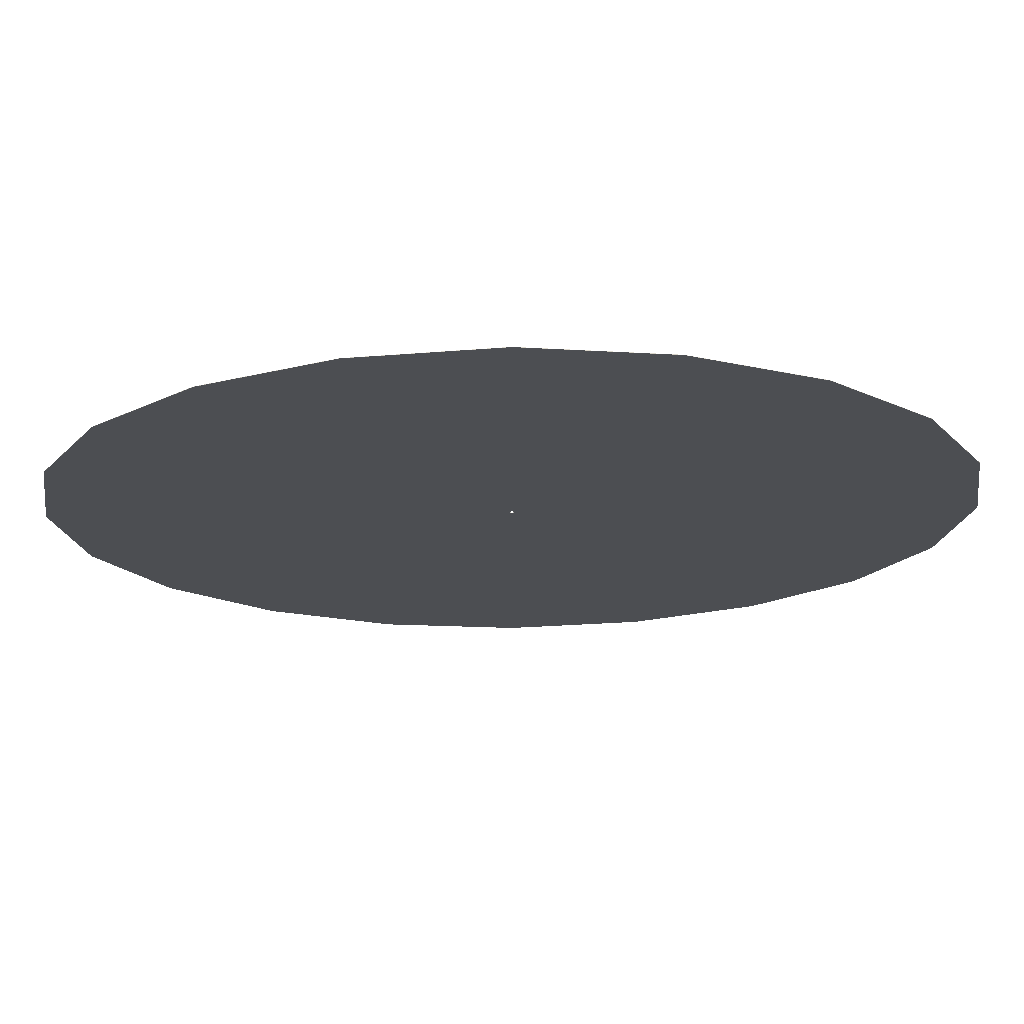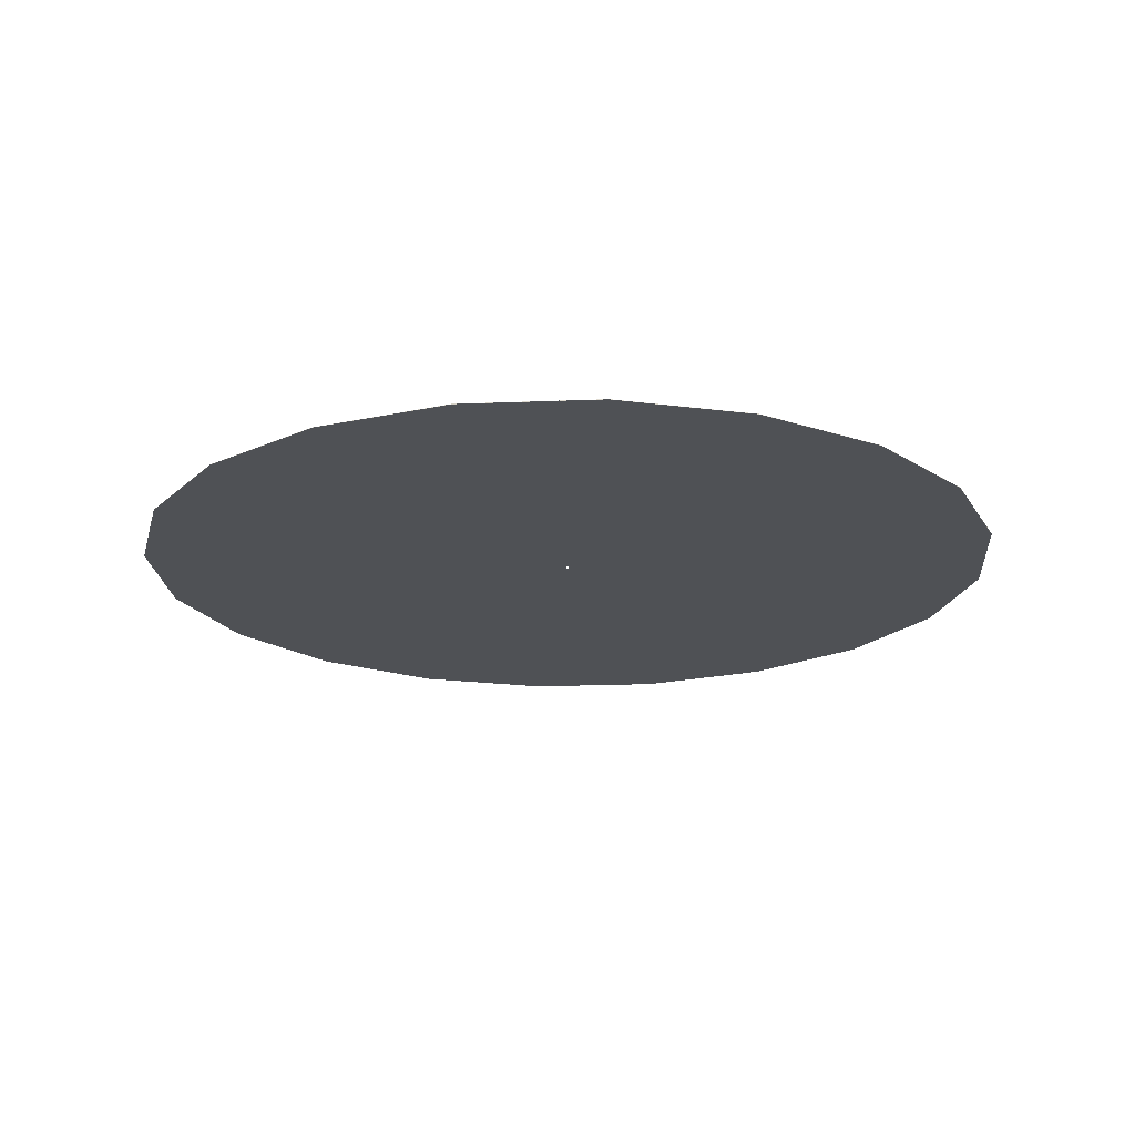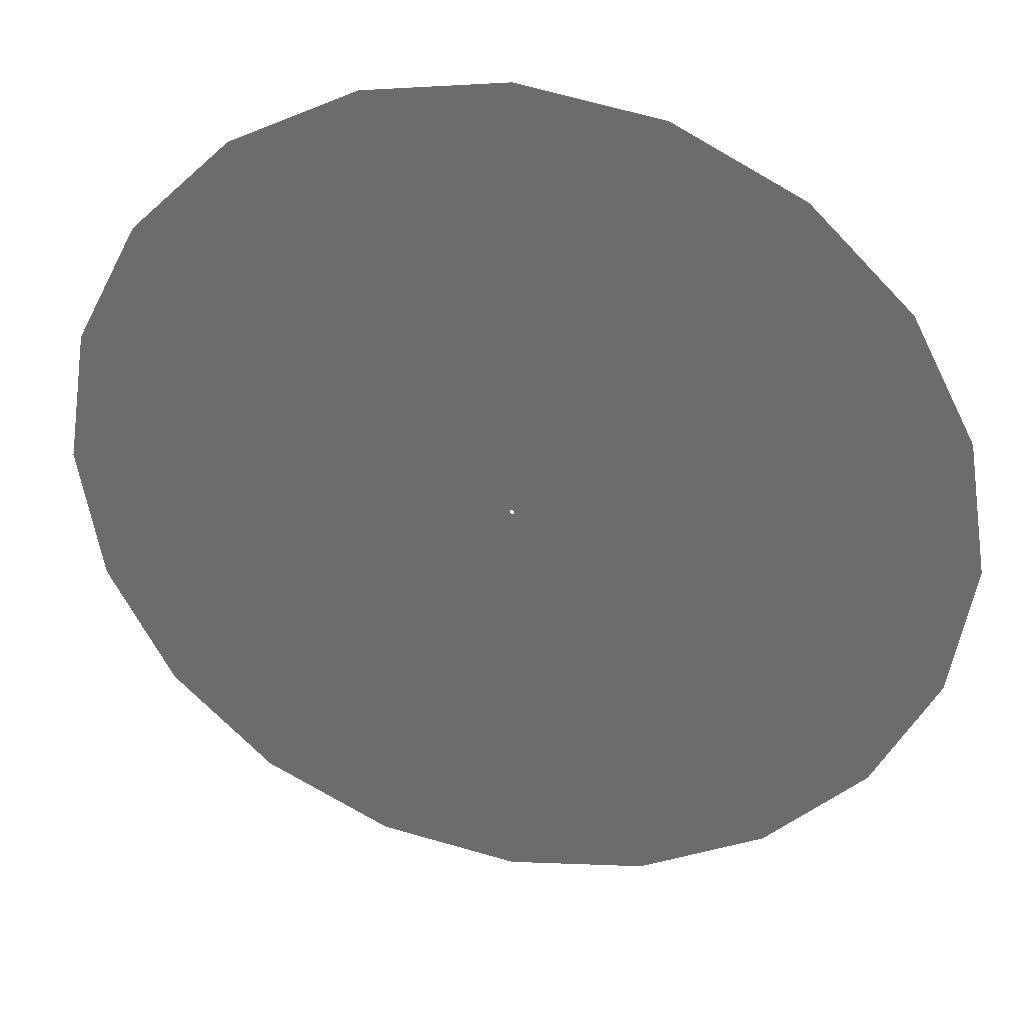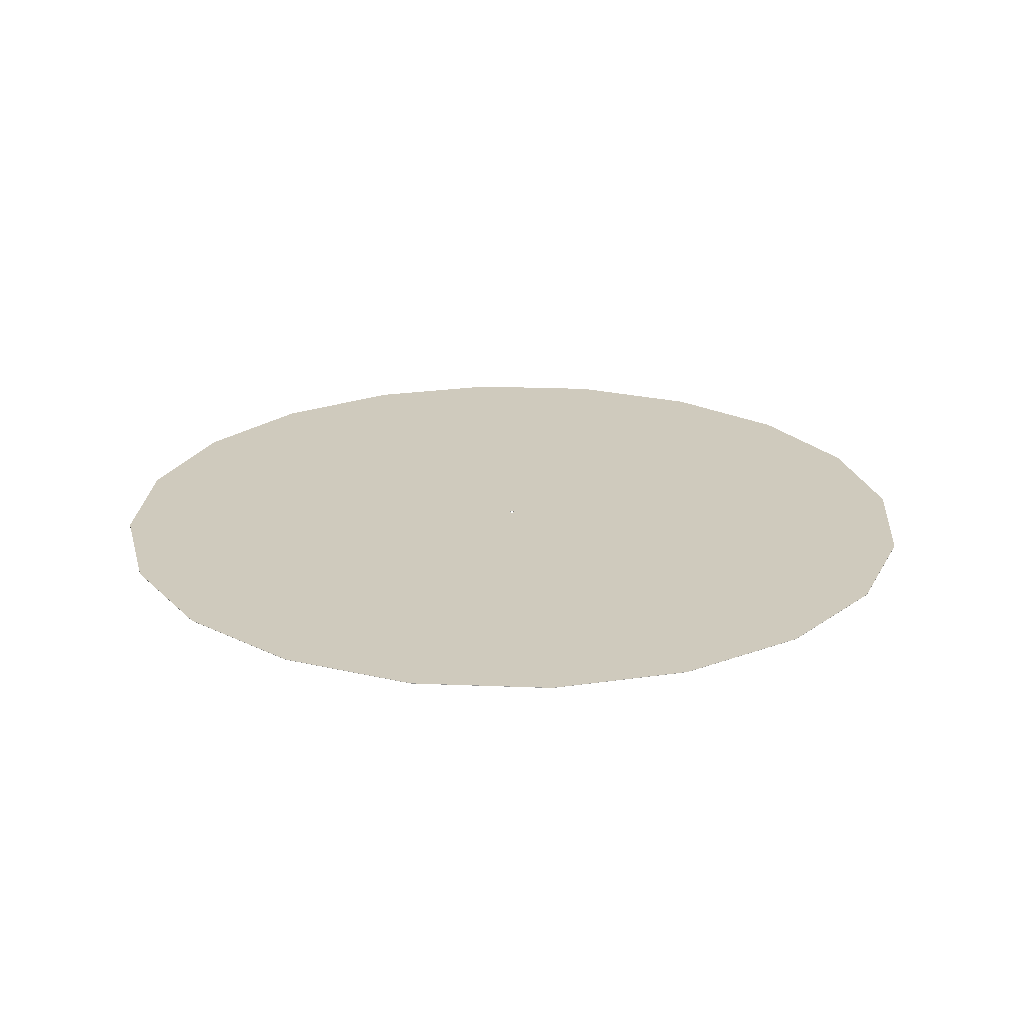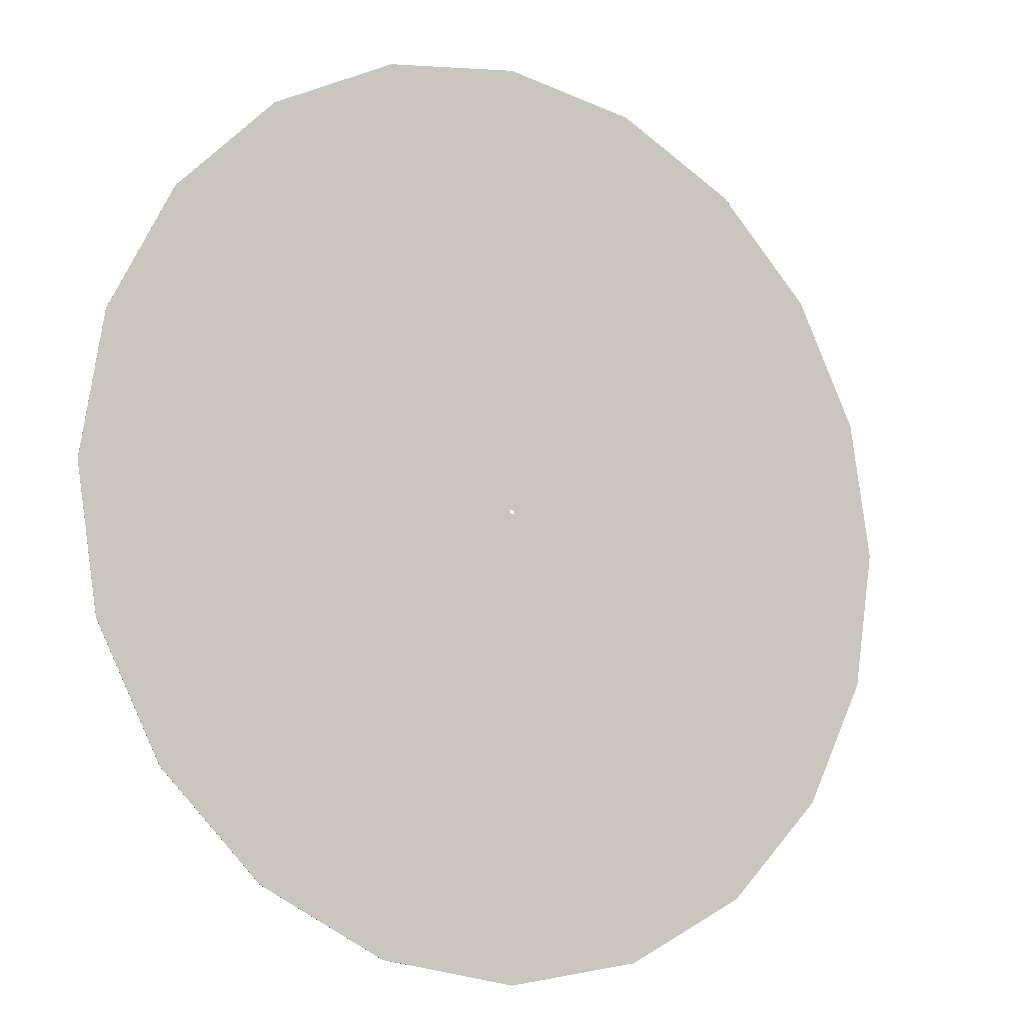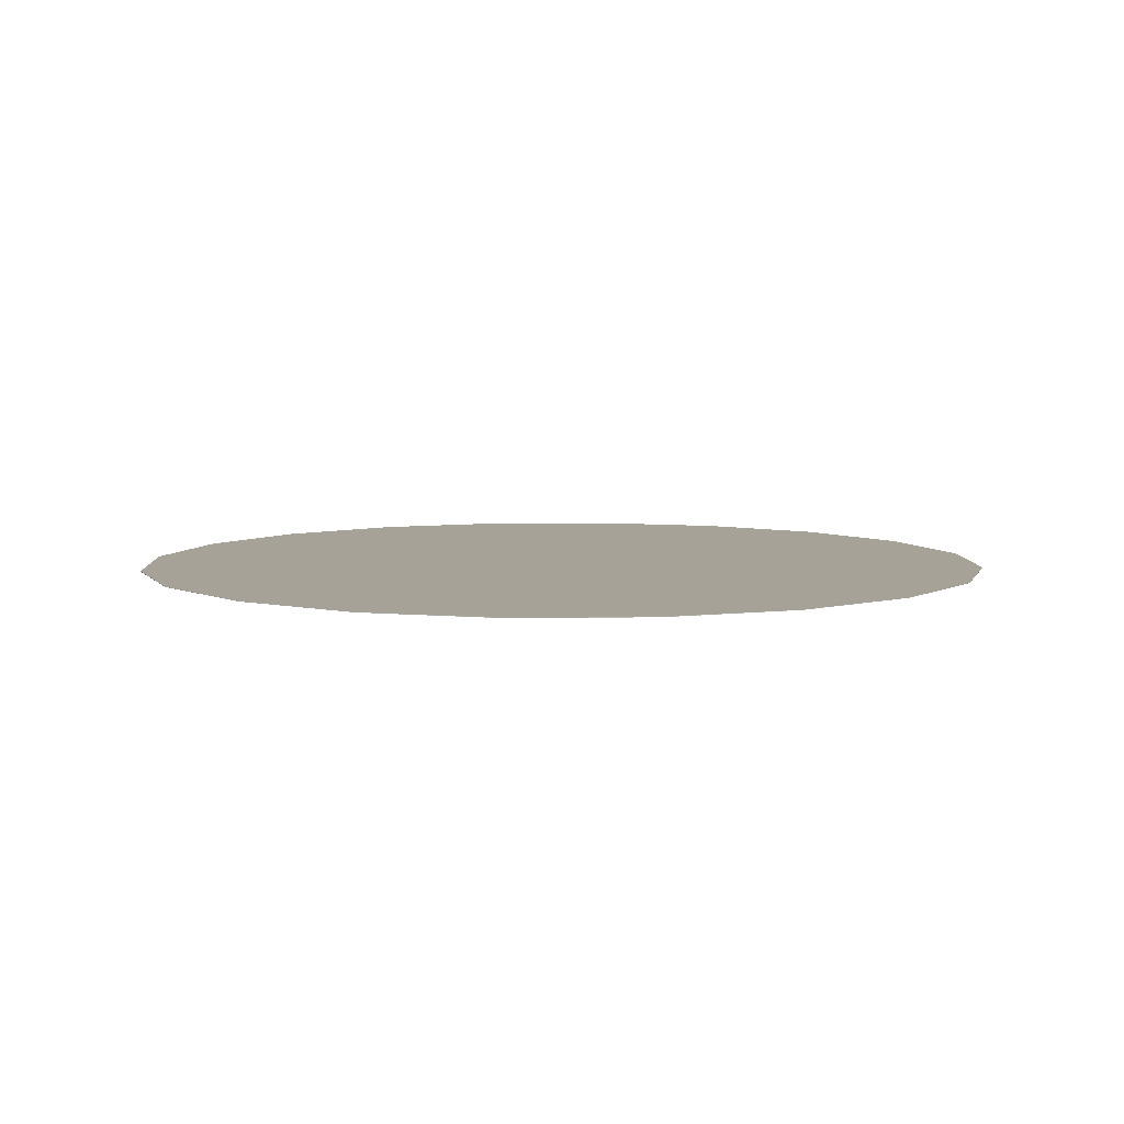
<metadata>
{"format":"obj","ext":"obj","renderer":"f3d","projection":"perspective","resolution":1024,"background":"white","views":[{"elev":73.0,"azim":-0.6,"up":"+Z"},{"elev":-19.5,"azim":49.3,"up":"+Y"},{"elev":34.1,"azim":-166.9,"up":"+Z"},{"elev":22.9,"azim":-77.1,"up":"+Y"},{"elev":-11.2,"azim":147.4,"up":"+Z"},{"elev":6.4,"azim":-11.3,"up":"+Y"}]}
</metadata>
<code>
g default
v 0.2939 -0.025 -0.4045
v 0.4045 -0.025 -0.2939
v 0.4045 0.025 -0.2939
v 0.2939 0.025 -0.4045
v 80.9 -0.025 -58.78
v 58.78 -0.025 -80.9
v 58.78 0.025 -80.9
v 80.9 0.025 -58.78
v -0.4045 0.025 0.2939
v -80.9 0.025 58.78
v -58.78 0.025 80.9
v -0.2939 0.025 0.4045
v -0.1545 -0.025 0.4755
v -0.2939 -0.025 0.4045
v -0.1545 0.025 0.4755
v 0.4755 -0.025 -0.1545
v 0.4755 0.025 -0.1545
v -0 -0.025 0.5
v -0 0.025 0.5
v 0.5 -0.025 0
v 0.5 0.025 0
v 0.4755 -0.025 0.1545
v 0.4755 0.025 0.1545
v 0.1545 -0.025 0.4755
v 0.1545 0.025 0.4755
v 0.4045 -0.025 0.2939
v 0.4045 0.025 0.2939
v 0.2939 -0.025 0.4045
v 0.2939 0.025 0.4045
v 0.2939 -0.025 0.4045
v 0.2939 0.025 0.4045
v -30.9 -0.025 95.11
v -58.78 -0.025 80.9
v 95.11 -0.025 -30.9
v -30.9 0.025 95.11
v 95.11 0.025 -30.9
v -3e-06 -0.025 100
v 100 -0.025 0
v -3e-06 0.025 100
v 100 0.025 0
v 95.11 -0.025 30.9
v 30.9 -0.025 95.11
v 95.11 0.025 30.9
v 30.9 0.025 95.11
v 80.9 -0.025 58.78
v 80.9 0.025 58.78
v 58.78 -0.025 80.9
v 58.78 0.025 80.9
v -0.4045 -0.025 0.2939
v -80.9 -0.025 58.78
v -0.4755 -0.025 0.1545
v -0.4755 0.025 0.1545
v 0.1545 -0.025 -0.4755
v 0.1545 0.025 -0.4755
v -0.5 -0.025 0
v -0.5 0.025 0
v 0 -0.025 -0.5
v 0 0.025 -0.5
v -0.4755 -0.025 -0.1545
v -0.4755 0.025 -0.1545
v -0.1545 -0.025 -0.4755
v -0.1545 0.025 -0.4755
v -0.4045 -0.025 -0.2939
v -0.4045 0.025 -0.2939
v -0.2939 -0.025 -0.4045
v -0.2939 0.025 -0.4045
v -95.11 0.025 30.9
v 30.9 0.025 -95.11
v -95.11 -0.025 30.9
v 30.9 -0.025 -95.11
v -100 0.025 0
v 0 0.025 -100
v -100 -0.025 0
v 0 -0.025 -100
v -95.11 0.025 -30.9
v -30.9 0.025 -95.11
v -95.11 -0.025 -30.9
v -30.9 -0.025 -95.11
v -80.9 0.025 -58.78
v -58.78 0.025 -80.9
v -80.9 -0.025 -58.78
v -58.78 -0.025 -80.9
g Disc
f 1 2 3 4
f 5 6 7 8
f 9 10 11 12
f 3 8 7 4
f 13 14 12 15
f 2 16 17 3
f 18 13 15 19
f 16 20 21 17
f 20 22 23 21
f 24 18 19 25
f 22 26 27 23
f 28 24 25 29
f 26 30 28 29 31 27
f 13 32 33 14
f 2 5 34 16
f 12 11 35 15
f 17 36 8 3
f 18 37 32 13
f 16 34 38 20
f 15 35 39 19
f 21 40 36 17
f 33 32 35 11
f 34 5 8 36
f 20 38 41 22
f 24 42 37 18
f 23 43 40 21
f 19 39 44 25
f 22 41 45 26
f 27 46 43 23
f 26 45 47 30
f 31 48 46 27
f 32 37 39 35
f 38 34 36 40
f 47 42 24 28 30
f 44 48 31 29 25
f 41 38 40 43
f 37 42 44 39
f 45 41 43 46
f 42 47 48 44
f 47 45 46 48
f 14 49 9 12
f 50 33 11 10
f 1 6 5 2
f 14 33 50 49
f 49 51 52 9
f 53 1 4 54
f 51 55 56 52
f 57 53 54 58
f 55 59 60 56
f 61 57 58 62
f 59 63 64 60
f 65 61 62 66
f 63 65 66 64
f 52 67 10 9
f 4 7 68 54
f 49 50 69 51
f 53 70 6 1
f 56 71 67 52
f 54 68 72 58
f 51 69 73 55
f 57 74 70 53
f 69 50 10 67
f 6 70 68 7
f 60 75 71 56
f 58 72 76 62
f 55 73 77 59
f 61 78 74 57
f 64 79 75 60
f 62 76 80 66
f 59 77 81 63
f 65 82 78 61
f 66 80 79 64
f 63 81 82 65
f 73 69 67 71
f 70 74 72 68
f 77 73 71 75
f 74 78 76 72
f 81 77 75 79
f 78 82 80 76
f 82 81 79 80

</code>
